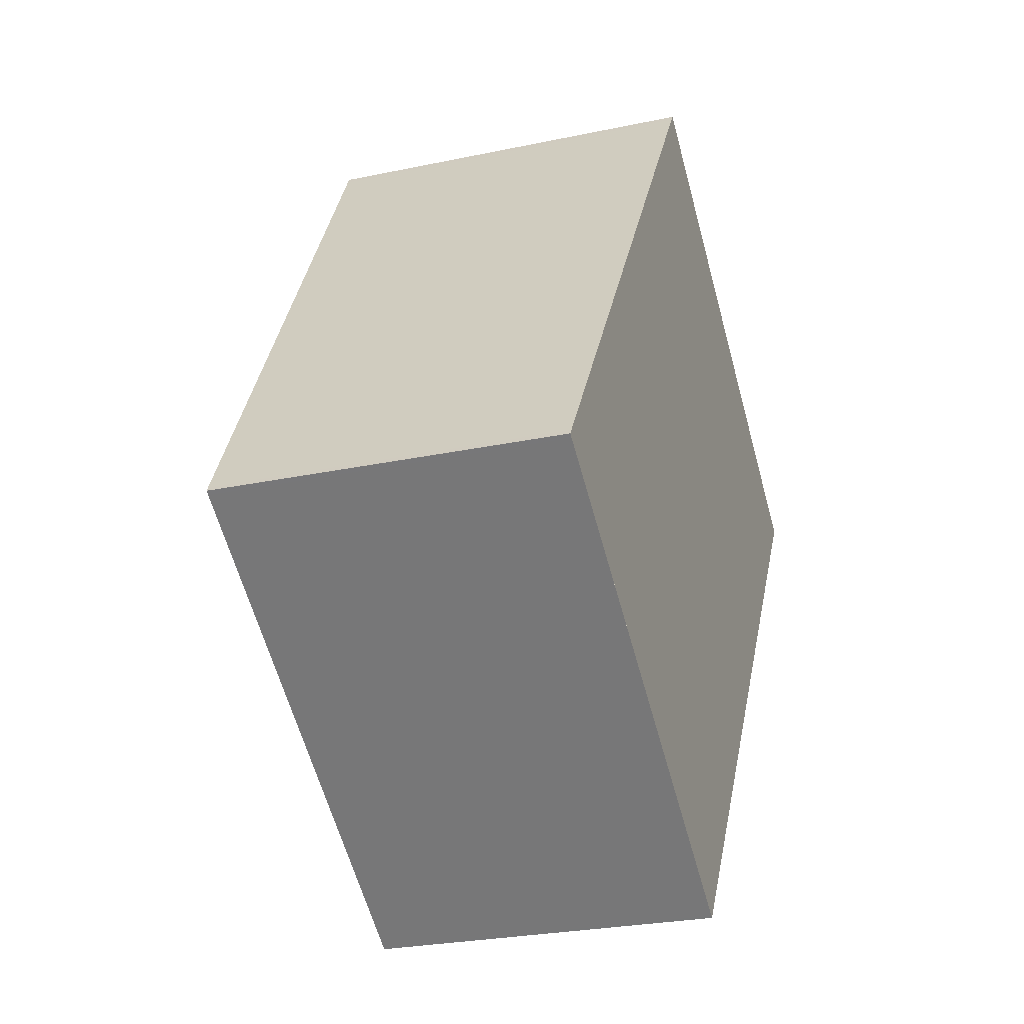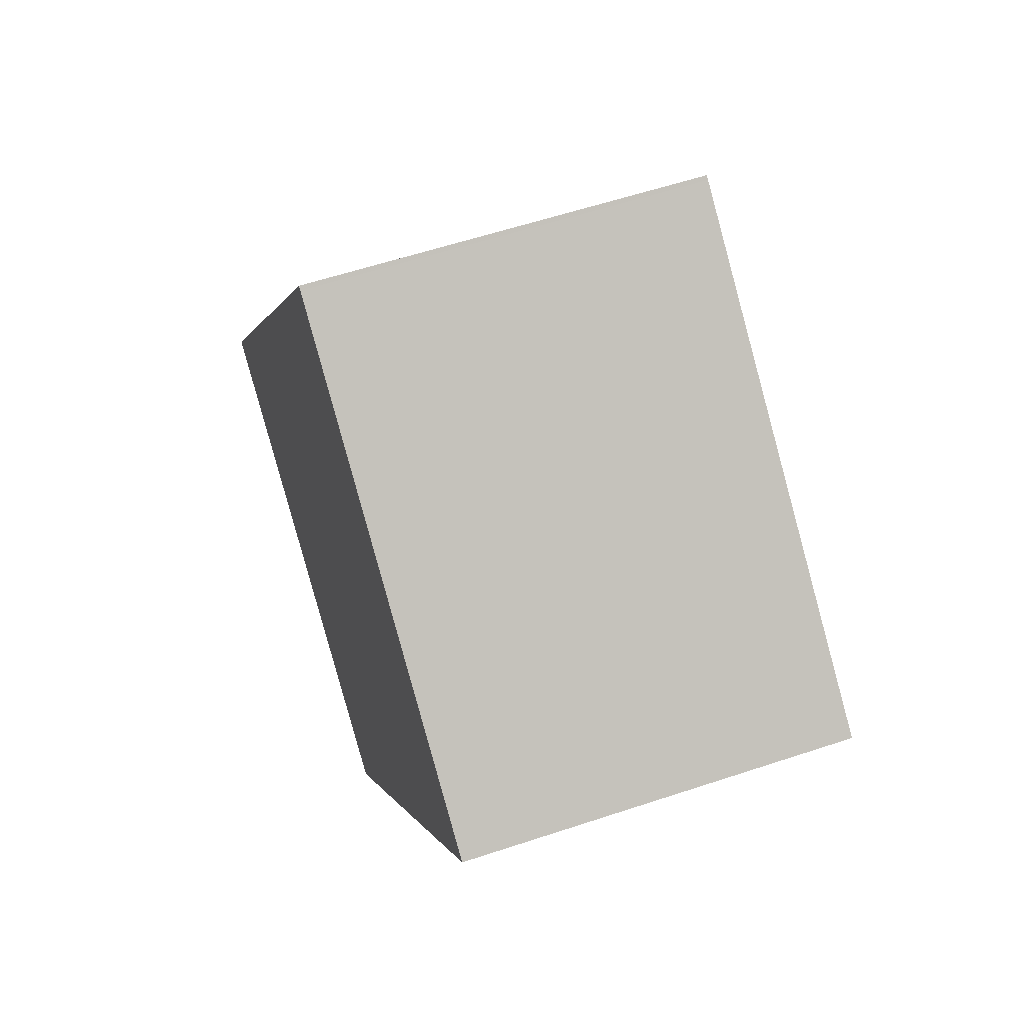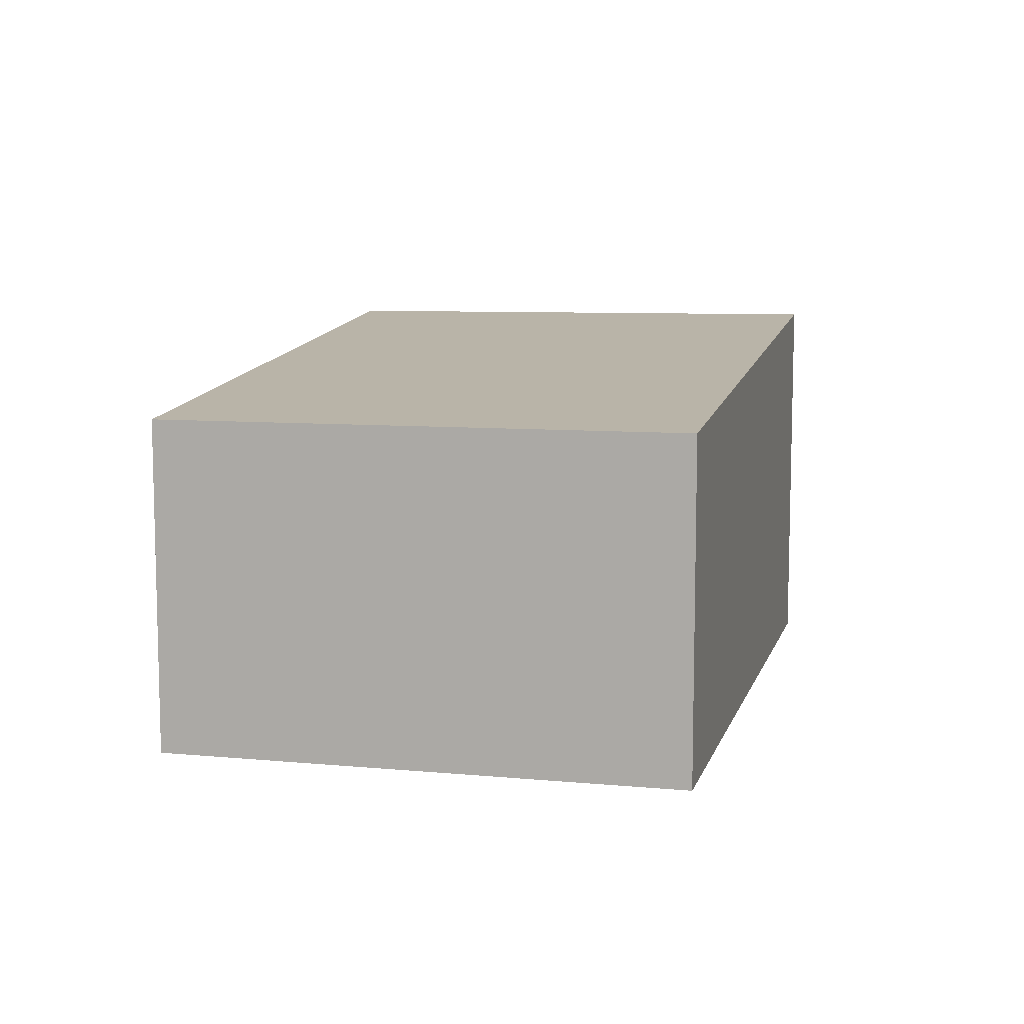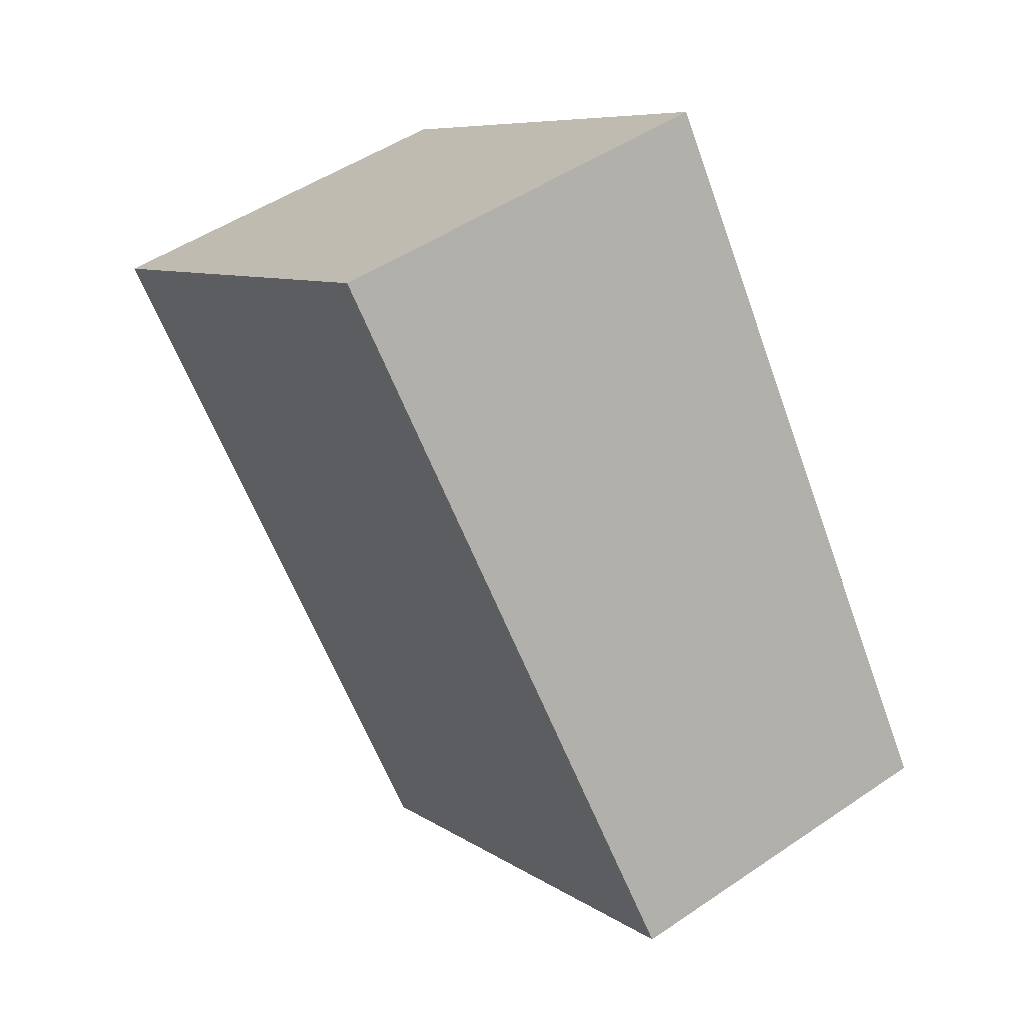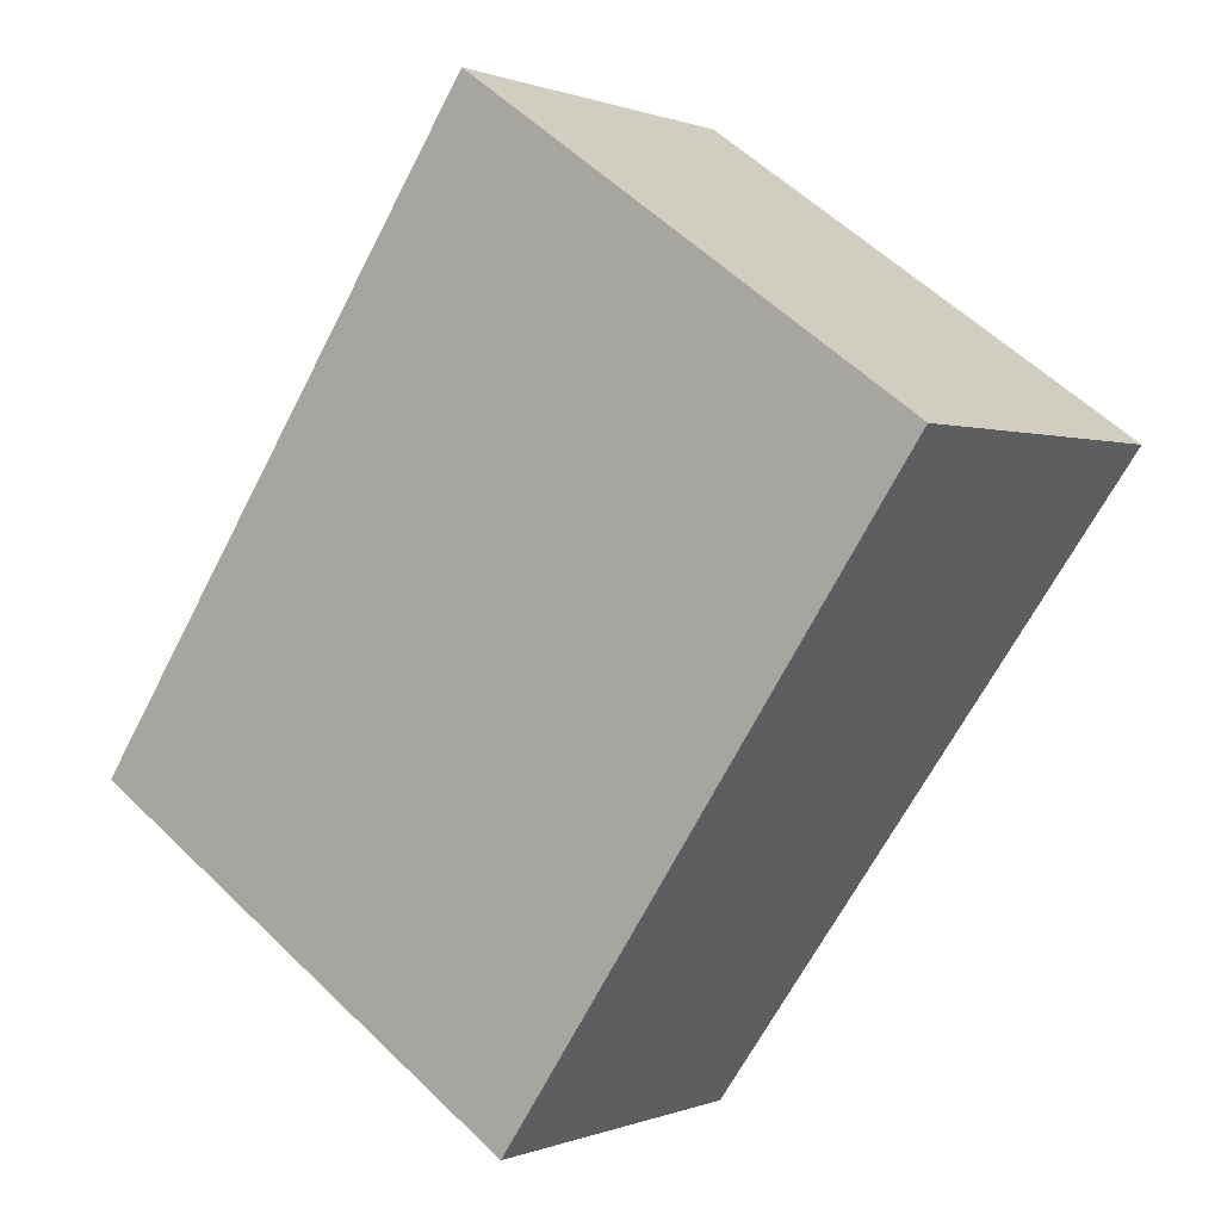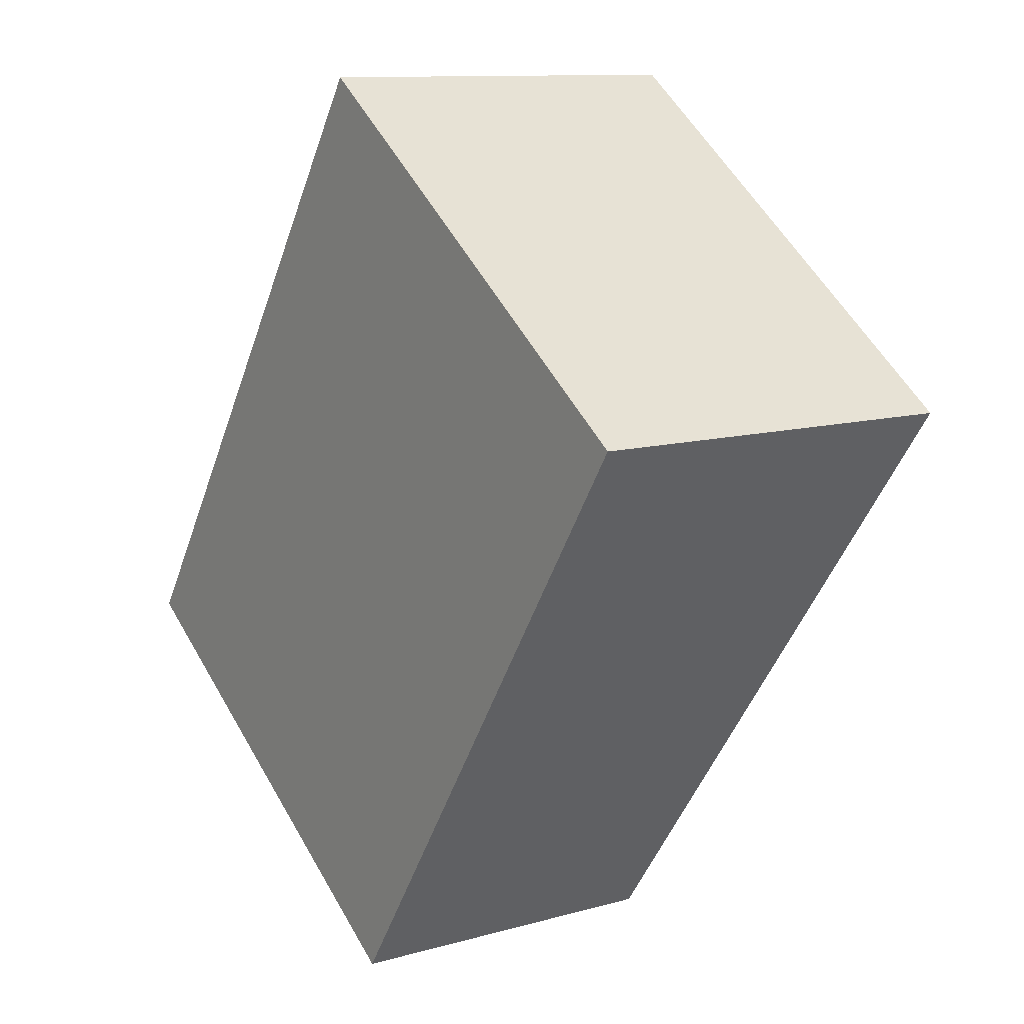
<metadata>
{"format":"obj","ext":"obj","renderer":"f3d","projection":"perspective","resolution":1024,"background":"white","views":[{"elev":-26.5,"azim":108.5,"up":"+Y"},{"elev":57.9,"azim":-109.1,"up":"+Y"},{"elev":10.0,"azim":47.6,"up":"+Z"},{"elev":48.8,"azim":52.8,"up":"+Y"},{"elev":0.4,"azim":-145.2,"up":"+Y"},{"elev":11.1,"azim":-124.8,"up":"+Y"}]}
</metadata>
<code>
v -2069 -1866 1.871
v -2067 -1869 1.643
v -2070 -1870 1.623
v -2071 -1868 1.845
v -2069 -1866 1.868
v -2070 -1867 1.857
v -2069 -1866 1.868
v -2067 -1869 1.643
v -2069 -1866 1.87
v -2067 -1869 1.645
v -2067 -1869 1.645
v -2070 -1870 1.625
v -2070 -1870 1.623
v -2070 -1870 1.625
v -2071 -1868 1.845
v -2069 -1866 1.868
v -2069 -1866 1.871
v -2069 -1866 2.22e-16
v -2069 -1866 -2.22e-16
v -2067 -1869 1.643
v -2067 -1869 1.643
v -2067 -1869 0
v -2067 -1869 0
v -2070 -1870 1.625
v -2070 -1870 1.623
v -2070 -1870 0
v -2070 -1870 0
v -2071 -1868 1.845
v -2071 -1868 1.845
v -2071 -1868 -2.22e-16
v -2071 -1868 0
v -2067 -1869 1.645
v -2069 -1866 1.868
v -2069 -1866 -2.22e-16
v -2067 -1869 0
v -2069 -1866 1.87
v -2070 -1867 1.857
v -2070 -1867 0
v -2069 -1866 2.22e-16
v -2070 -1870 1.623
v -2067 -1869 1.643
v -2067 -1869 0
v -2070 -1870 0
v -2069 -1866 1.871
v -2069 -1866 1.87
v -2069 -1866 2.22e-16
v -2069 -1866 2.22e-16
v -2067 -1869 1.643
v -2067 -1869 1.645
v -2067 -1869 0
v -2067 -1869 0
v -2071 -1868 1.845
v -2070 -1870 1.625
v -2070 -1870 0
v -2071 -1868 -2.22e-16
v -2070 -1870 1.623
v -2070 -1870 1.623
v -2070 -1870 0
v -2070 -1870 0
v -2070 -1867 1.857
v -2071 -1868 1.845
v -2071 -1868 0
v -2070 -1867 0
v -2069 -1866 0
v -2067 -1869 0
v -2070 -1870 0
v -2071 -1868 0
f 7 6 9
f 15 6 7 11 14
f 11 7 5 10
f 9 1 5 7
f 10 2 8 11
f 14 11 8 13
f 13 3 12 14
f 14 12 4 15
f 17 18 19 16
f 21 22 23 20
f 25 26 27 24
f 29 30 31 28
f 33 34 35 32
f 37 38 39 36
f 41 42 43 40
f 45 46 47 44
f 49 50 51 48
f 53 54 55 52
f 57 58 59 56
f 61 62 63 60
f 65 66 67 64

</code>
